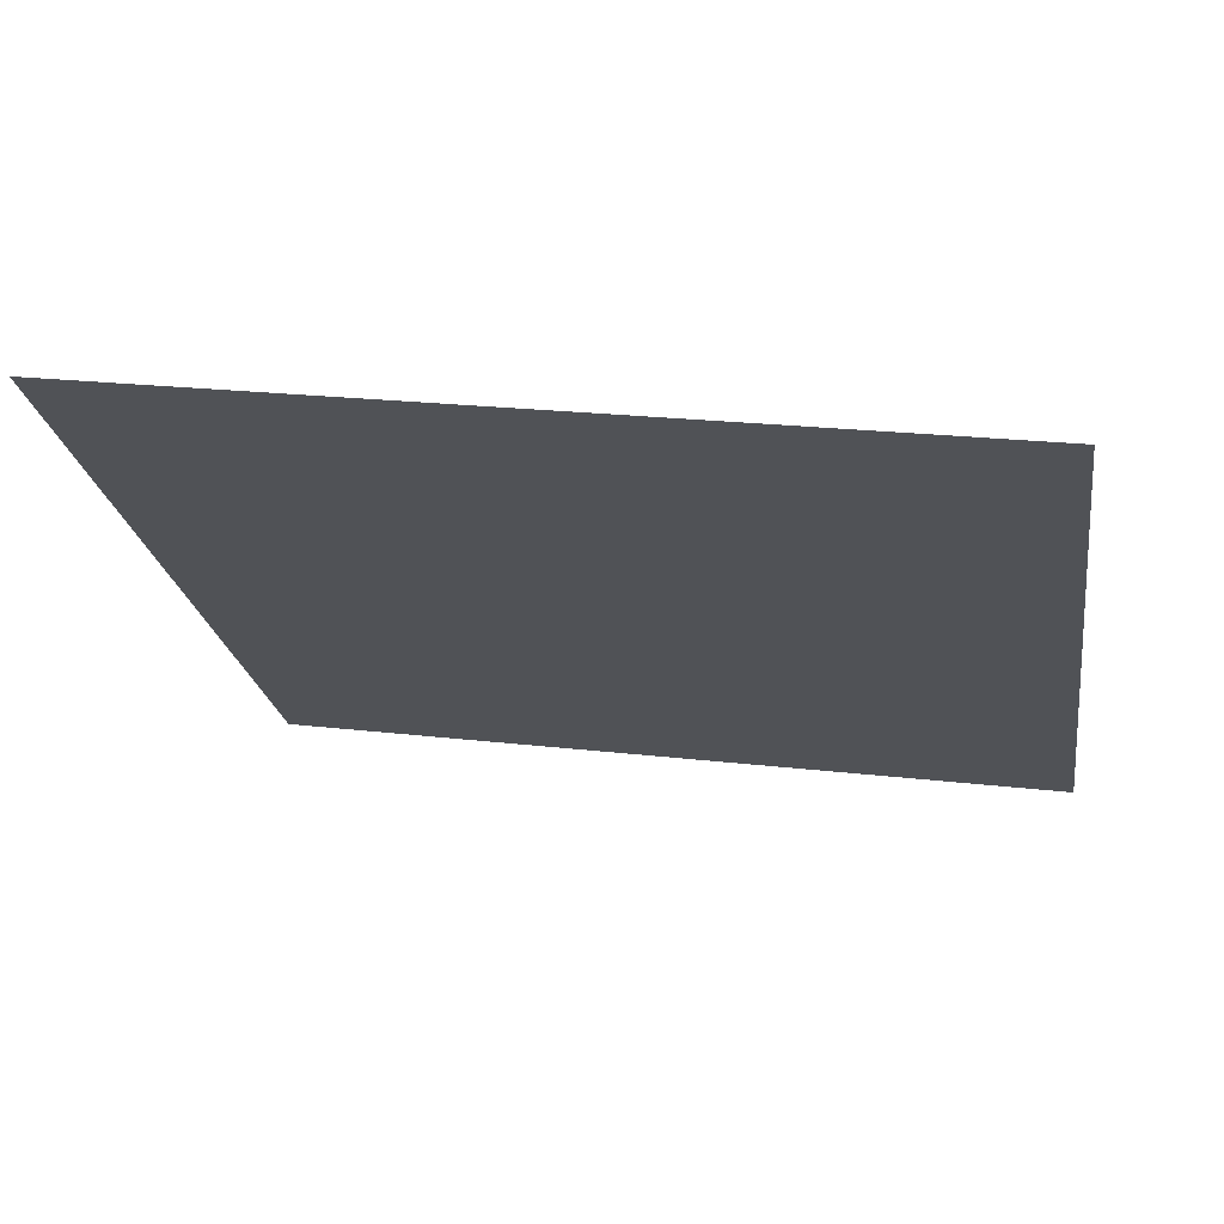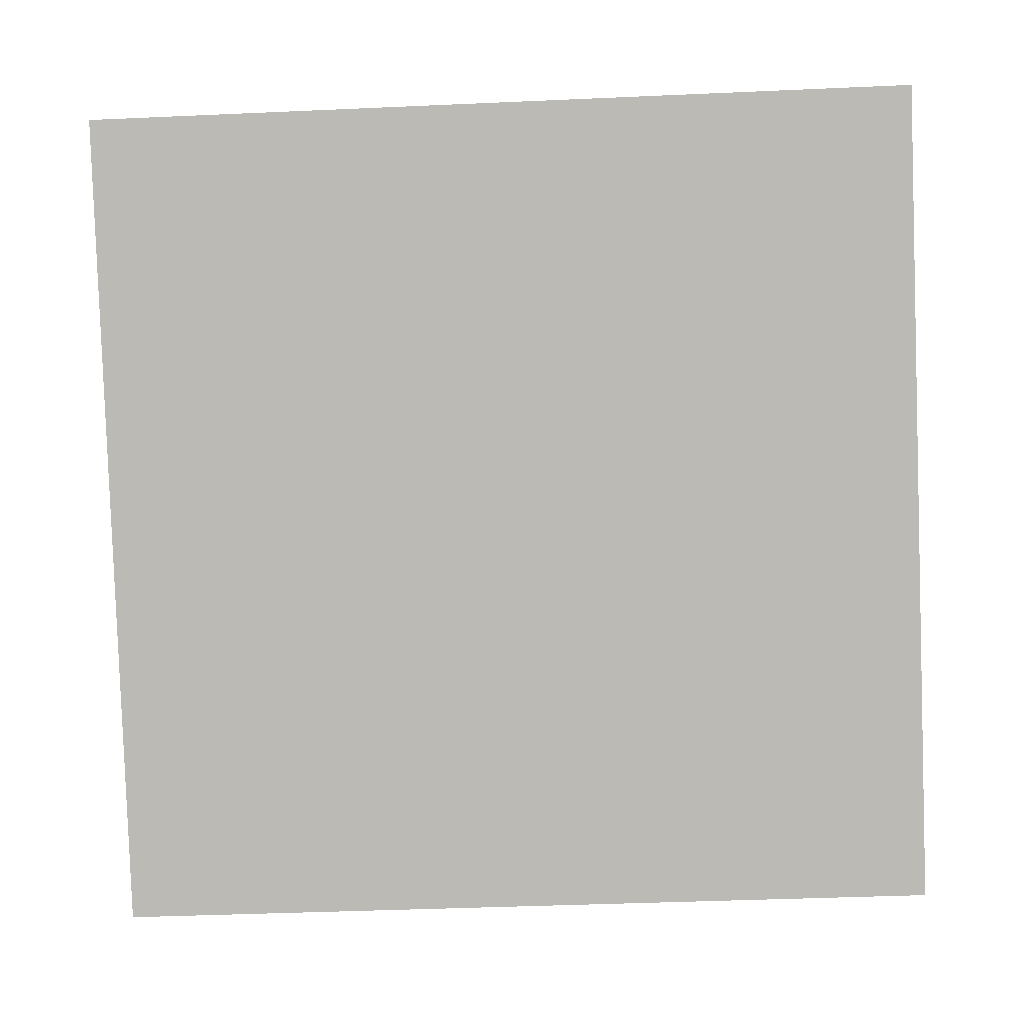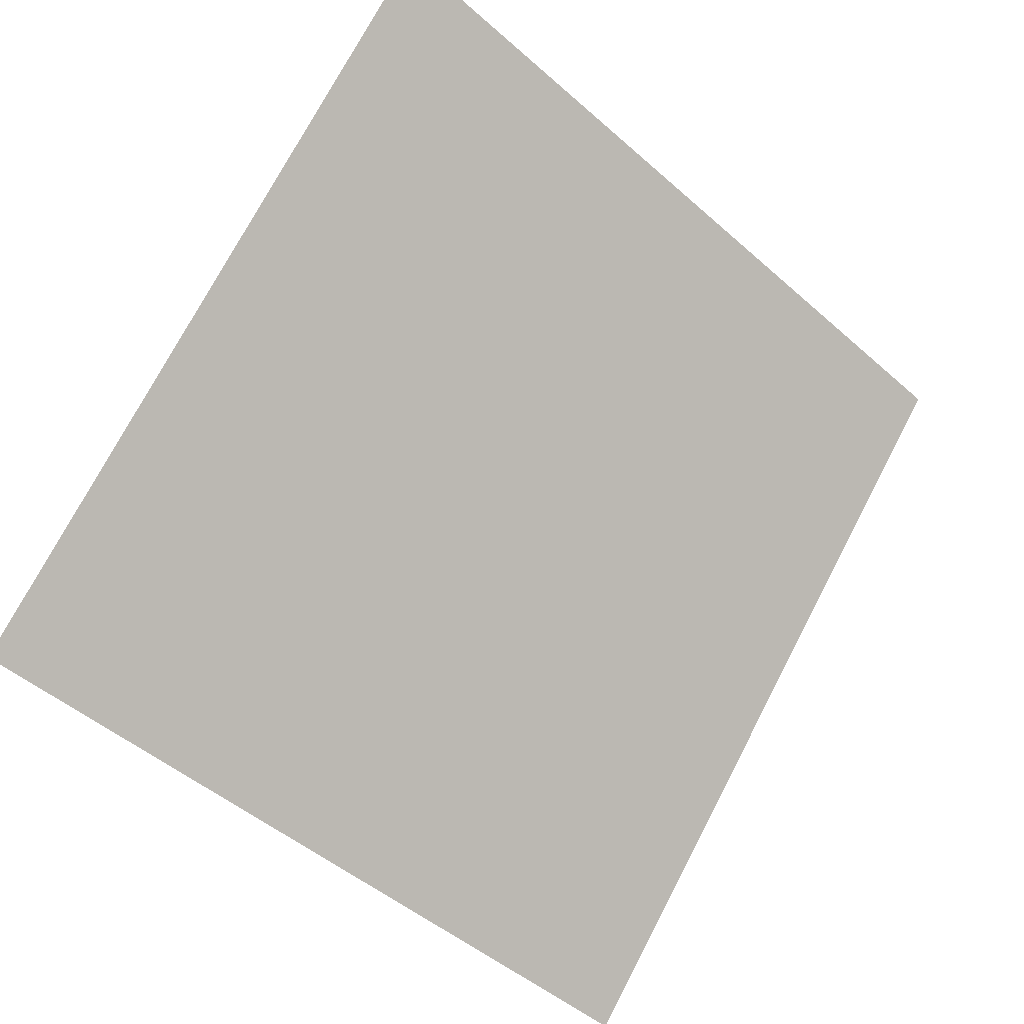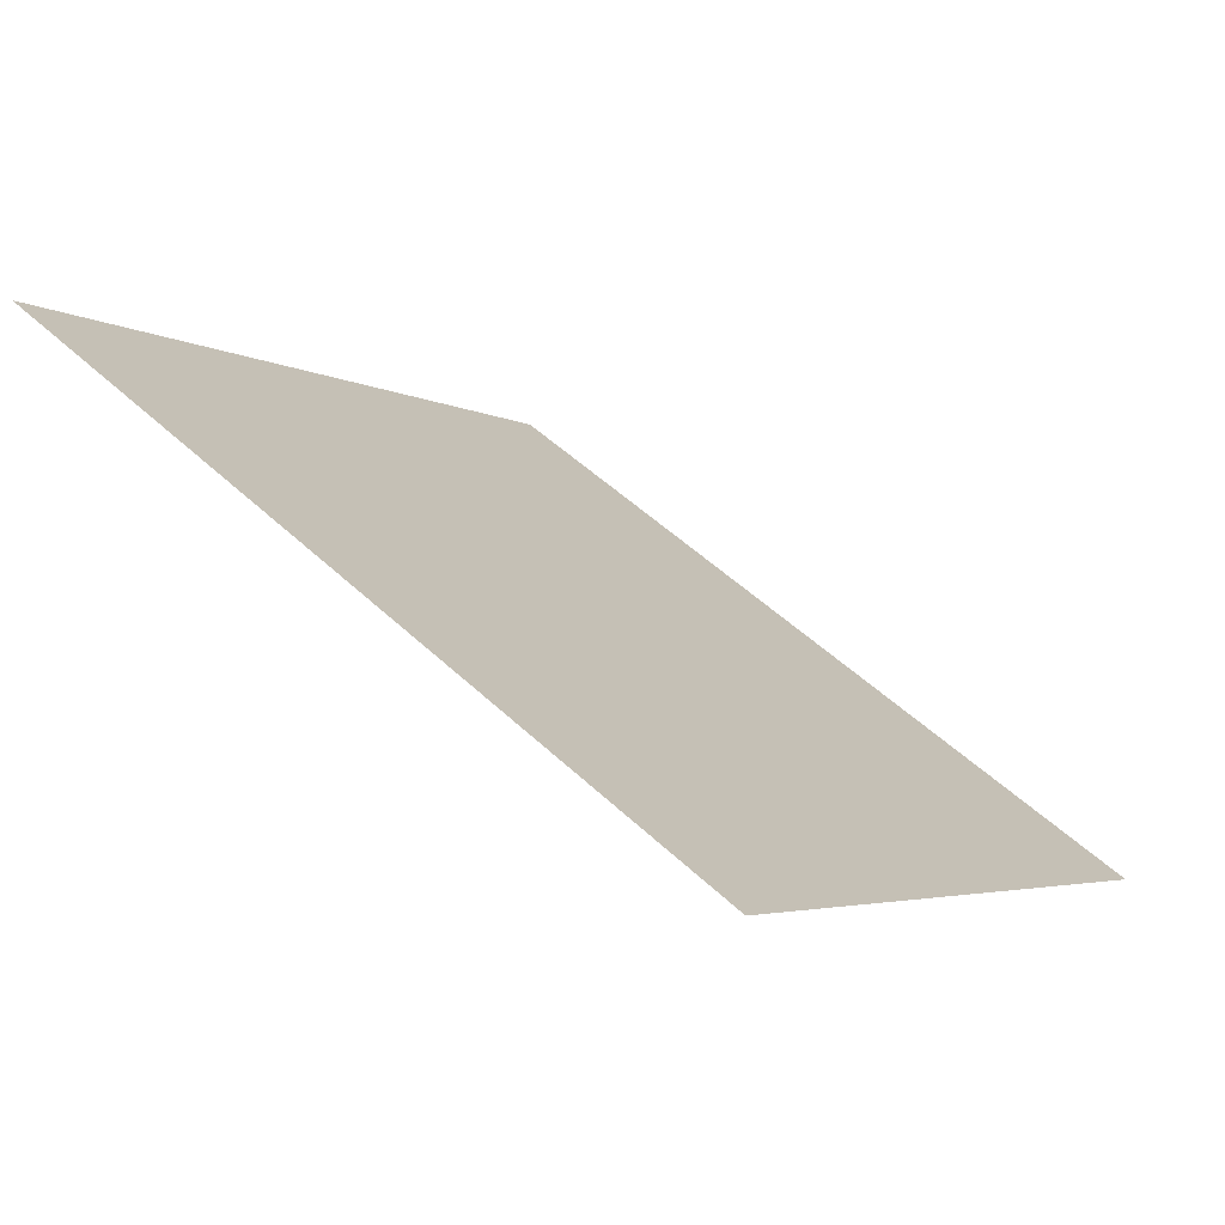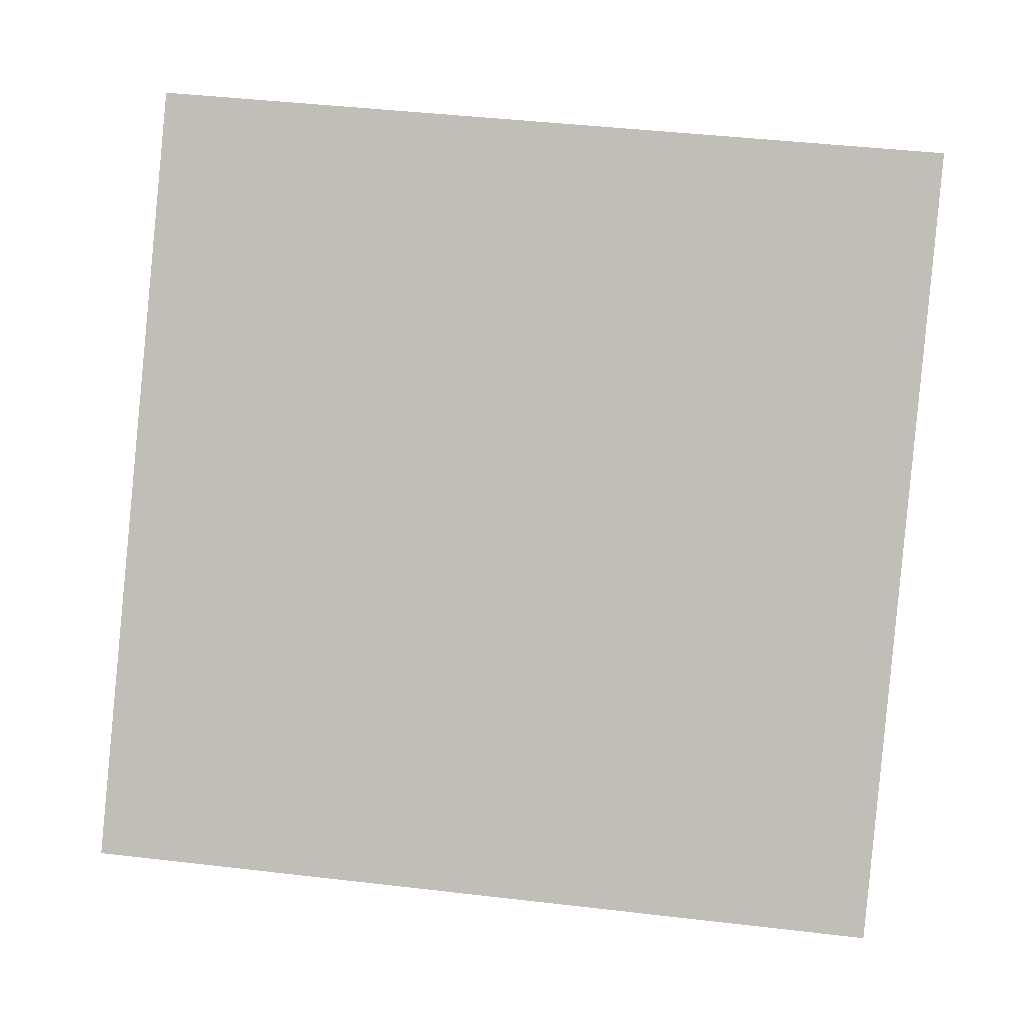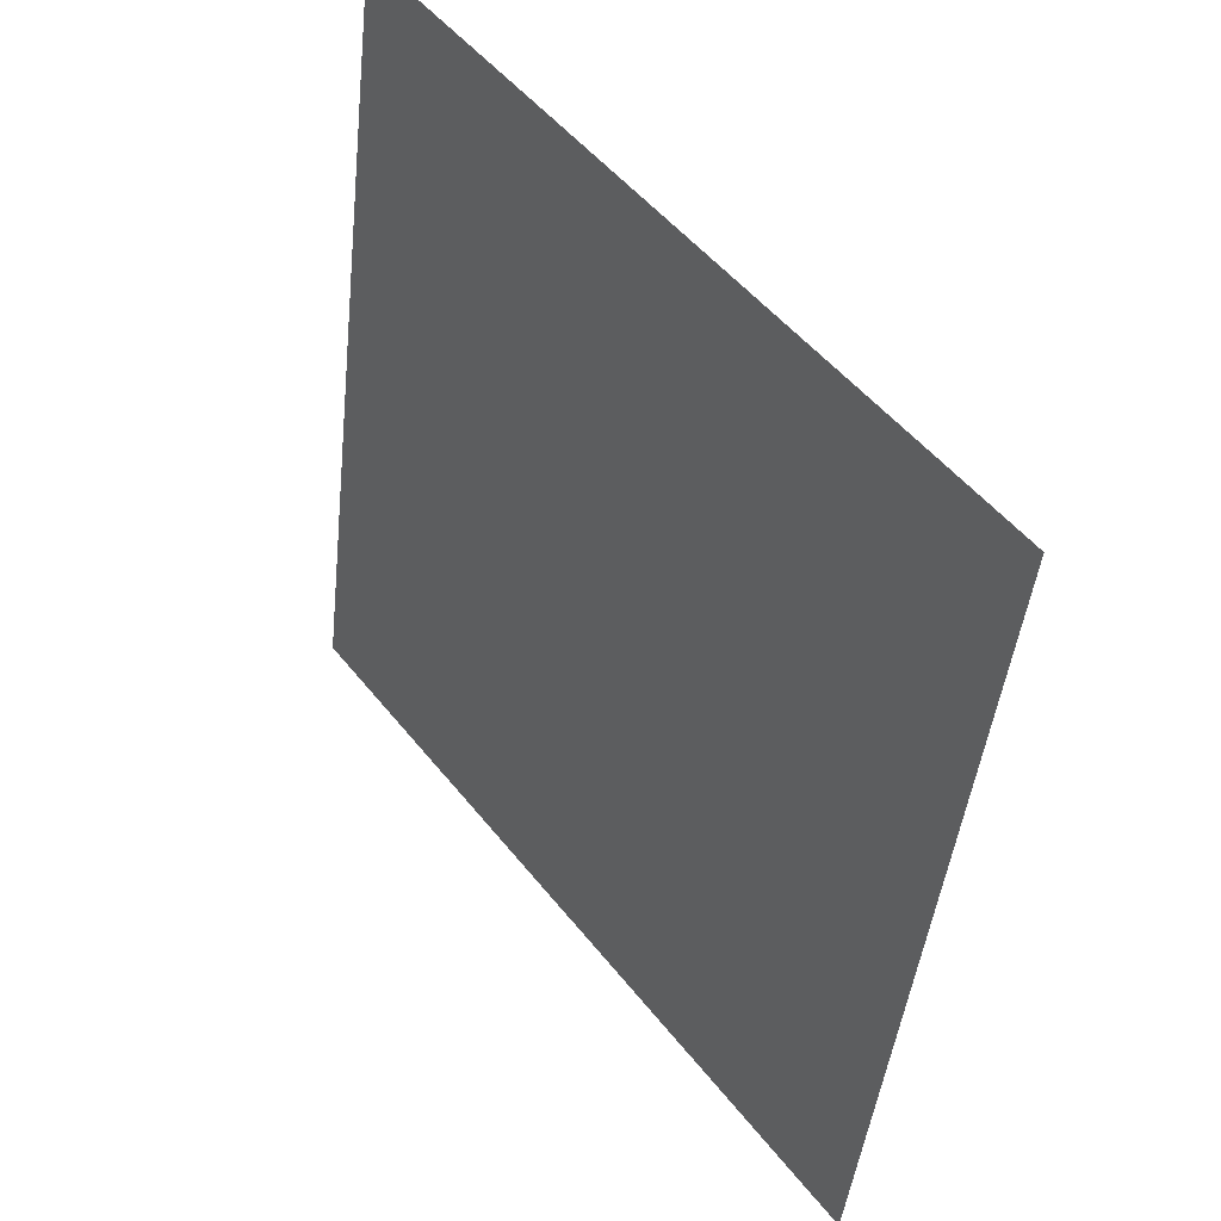
<metadata>
{"format":"obj","ext":"obj","renderer":"f3d","projection":"perspective","resolution":1024,"background":"white","views":[{"elev":15.6,"azim":11.8,"up":"+Y"},{"elev":-30.7,"azim":-178.3,"up":"+Z"},{"elev":72.6,"azim":118.2,"up":"+Y"},{"elev":-5.5,"azim":119.6,"up":"+Y"},{"elev":55.8,"azim":-172.0,"up":"+Y"},{"elev":-44.7,"azim":-97.5,"up":"+Z"}]}
</metadata>
<code>
v 0.1823 0.7305 0.4371
v 0.1757 0.7306 0.4372
v 0.1758 0.7346 0.4424
v 0.1824 0.7344 0.4424
f 4 3 2 1

</code>
